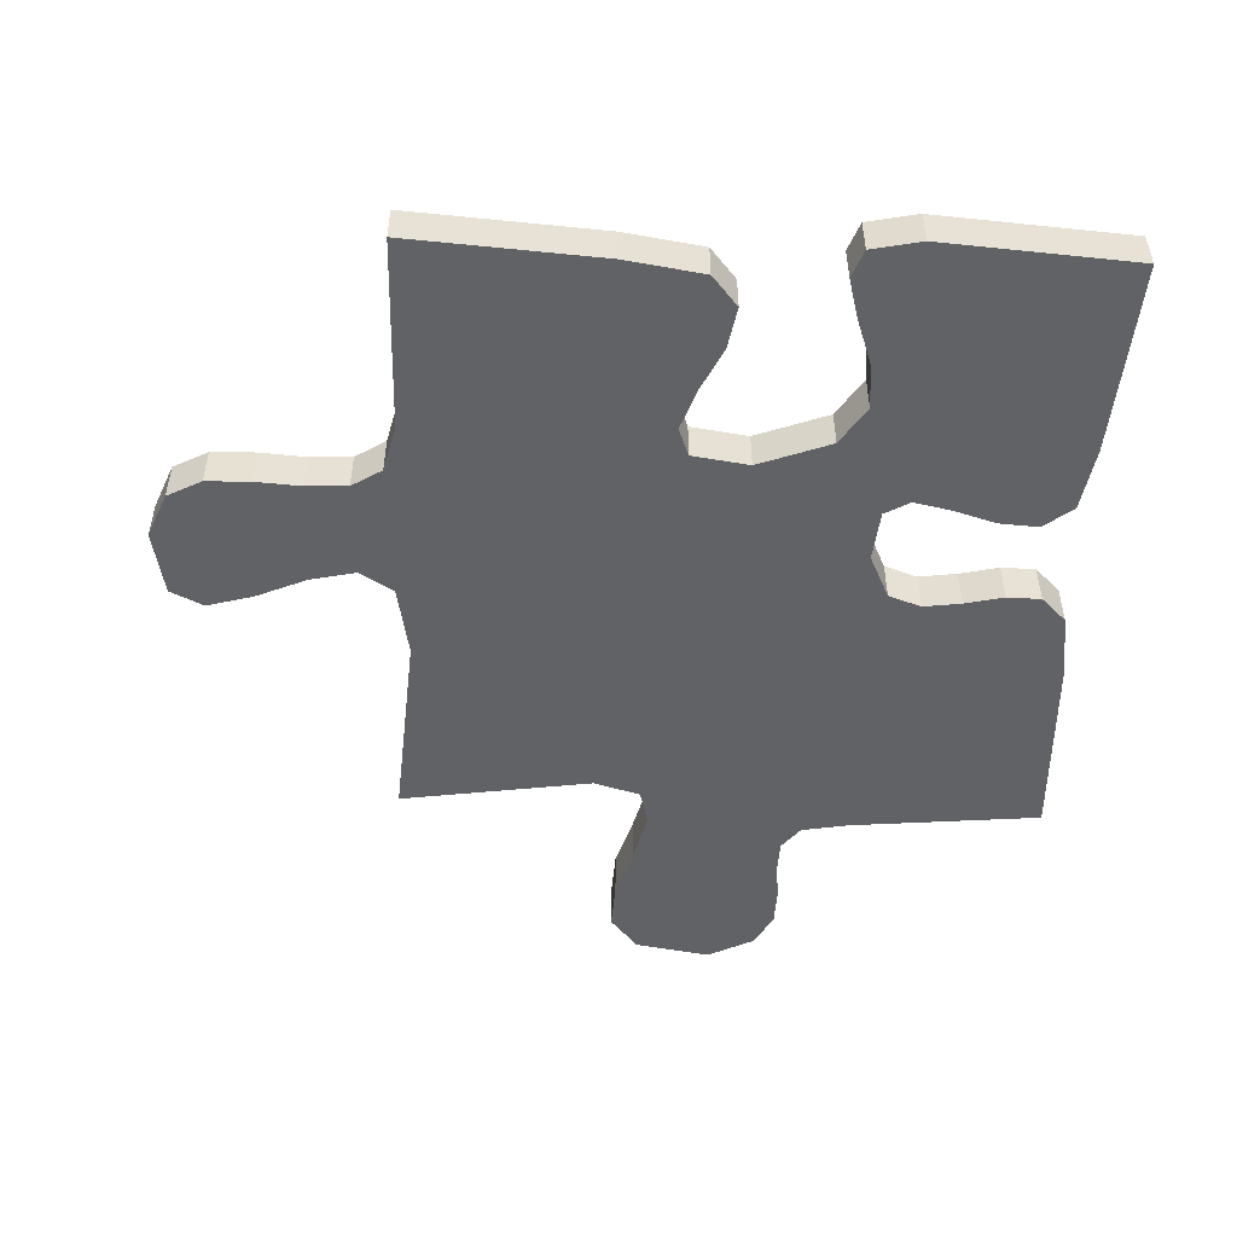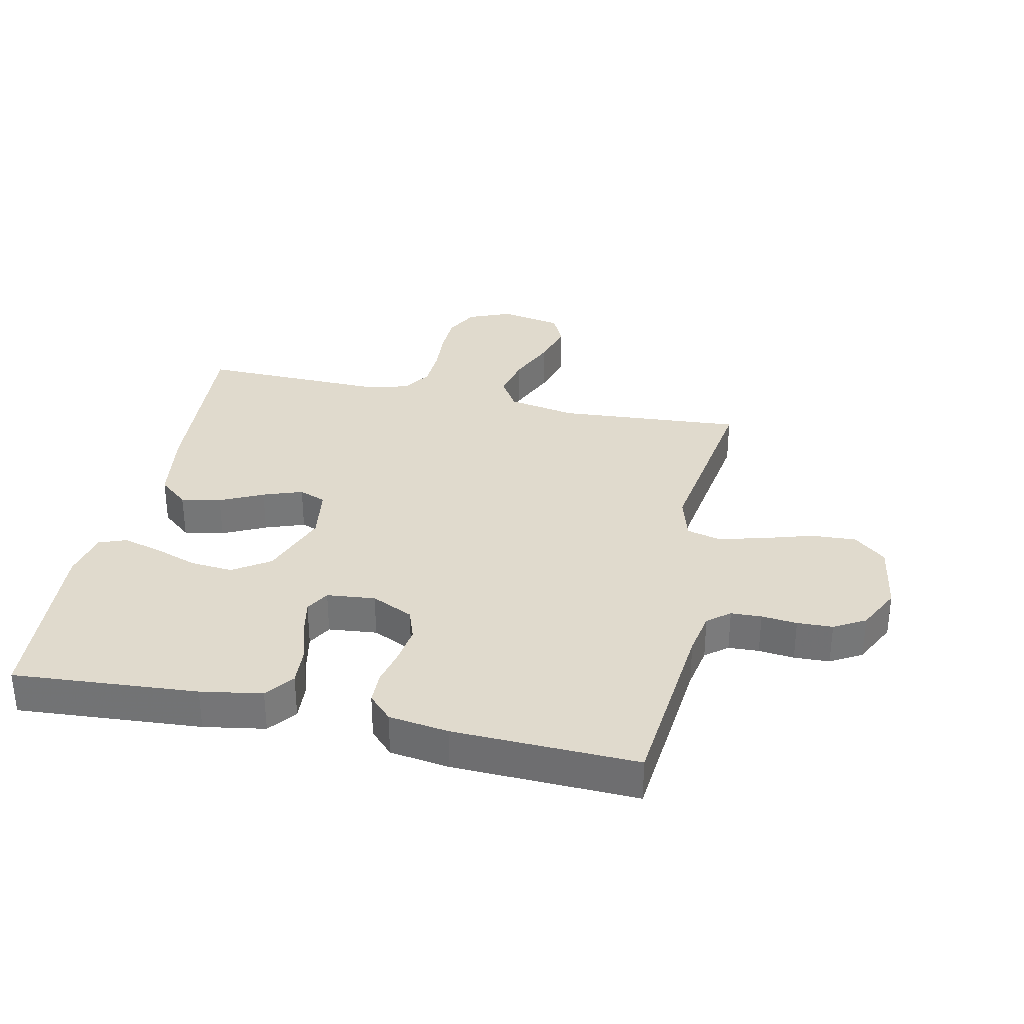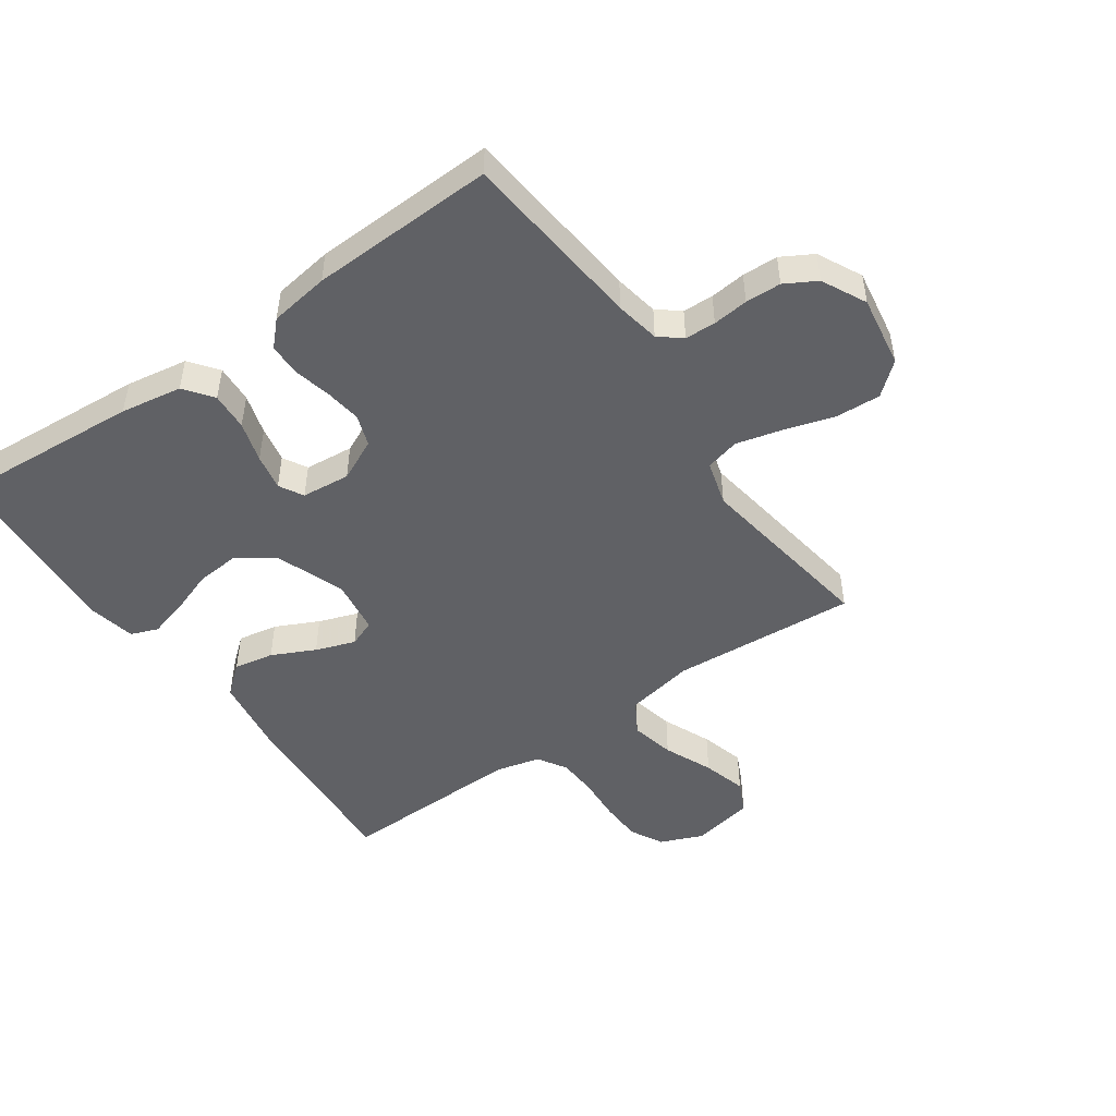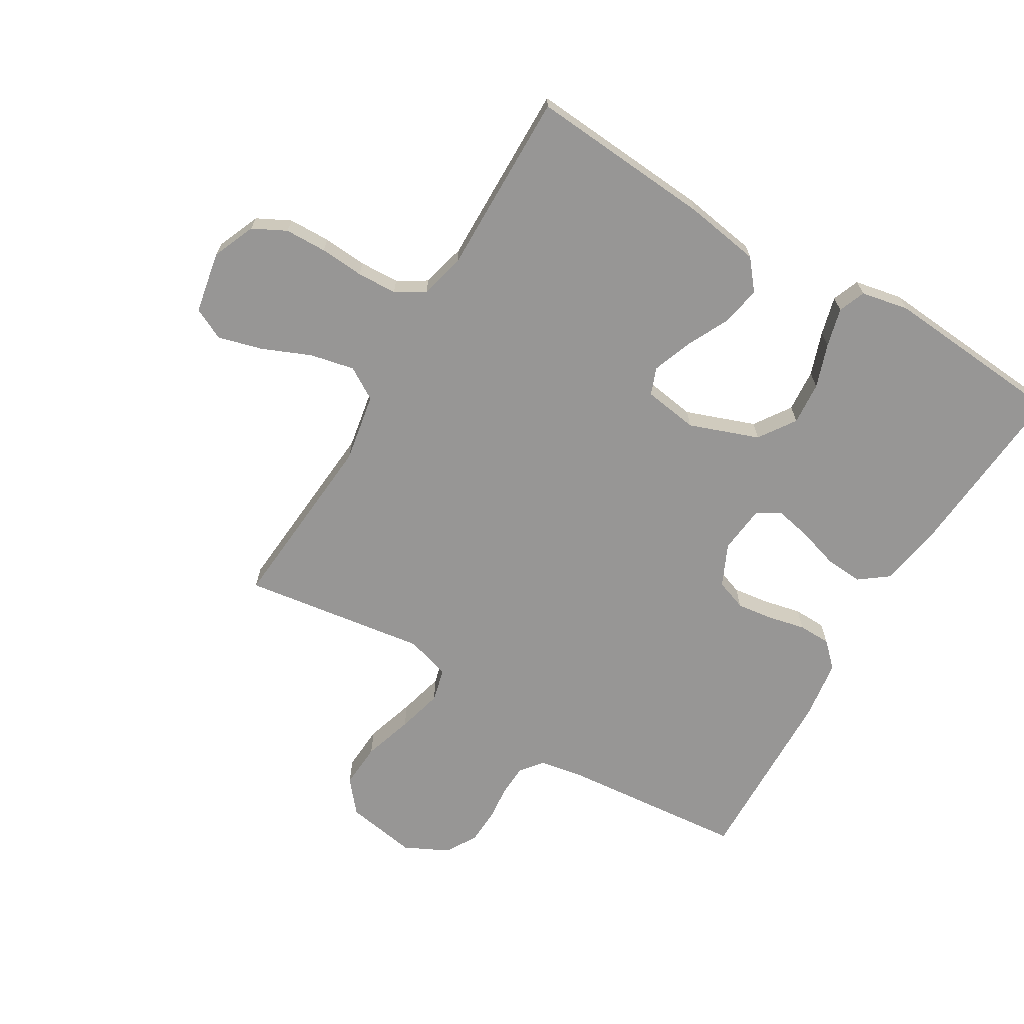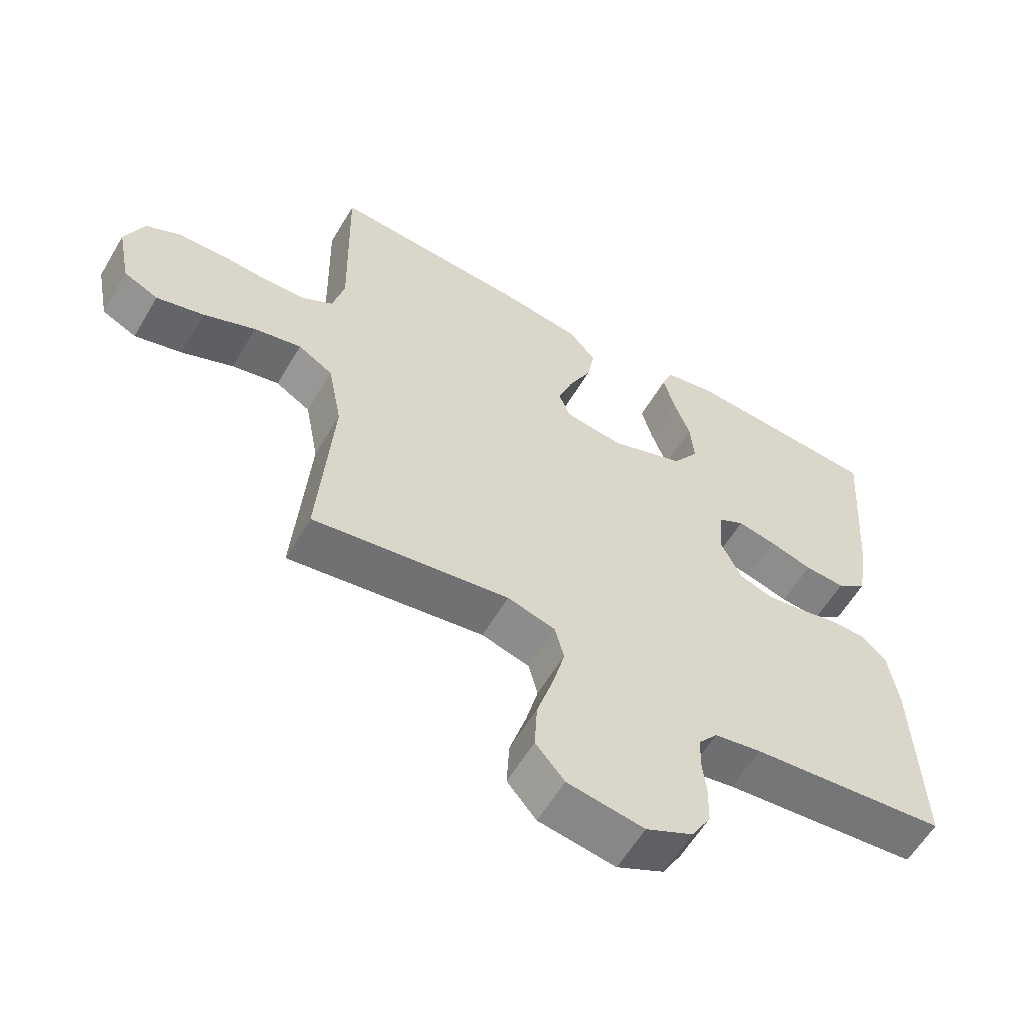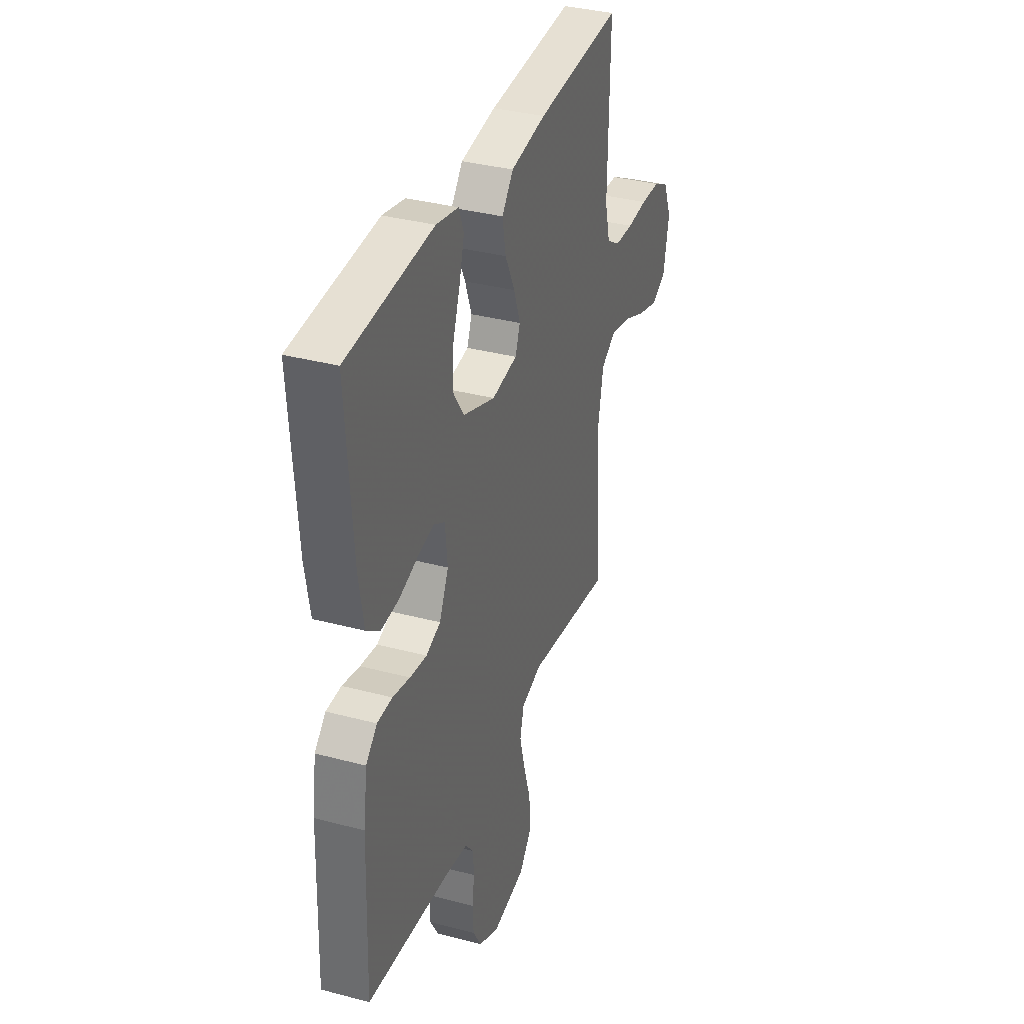
<metadata>
{"format":"obj","ext":"obj","renderer":"f3d","projection":"perspective","resolution":1024,"background":"white","views":[{"elev":-50.7,"azim":-2.3,"up":"+Y"},{"elev":33.1,"azim":102.2,"up":"+Y"},{"elev":-48.6,"azim":125.1,"up":"+Y"},{"elev":-68.0,"azim":-31.1,"up":"+Y"},{"elev":-59.2,"azim":-30.4,"up":"+Z"},{"elev":35.2,"azim":109.4,"up":"+Z"}]}
</metadata>
<code>
v 0.5 0.07 0.5
v 0.478 0.07 0.2
v 0.461 0.07 0.1
v 0.415 0.07 0.065
v 0.353 0.07 0.069
v 0.287 0.07 0.089
v 0.228 0.07 0.101
v 0.189 0.07 0.079
v 0.181 0.07 0
v 0.213 0.07 -0.068
v 0.264 0.07 -0.086
v 0.323 0.07 -0.078
v 0.384 0.07 -0.064
v 0.437 0.07 -0.065
v 0.476 0.07 -0.103
v 0.49 0.07 -0.2
v 0.5 0.07 -0.5
v 0.2 0.07 -0.529
v 0.128 0.07 -0.542
v 0.099 0.07 -0.578
v 0.097 0.07 -0.628
v 0.103 0.07 -0.686
v 0.101 0.07 -0.744
v 0.072 0.07 -0.795
v 0 0.07 -0.831
v -0.117 0.07 -0.812
v -0.161 0.07 -0.76
v -0.157 0.07 -0.686
v -0.132 0.07 -0.605
v -0.113 0.07 -0.531
v -0.127 0.07 -0.476
v -0.2 0.07 -0.455
v -0.5 0.07 -0.5
v -0.478 0.07 -0.2
v -0.499 0.07 -0.088
v -0.552 0.07 -0.056
v -0.624 0.07 -0.072
v -0.703 0.07 -0.106
v -0.775 0.07 -0.126
v -0.827 0.07 -0.101
v -0.847 0.07 0
v -0.818 0.07 0.07
v -0.764 0.07 0.098
v -0.696 0.07 0.1
v -0.624 0.07 0.095
v -0.559 0.07 0.098
v -0.512 0.07 0.127
v -0.494 0.07 0.2
v -0.5 0.07 0.5
v -0.2 0.07 0.479
v -0.077 0.07 0.46
v -0.037 0.07 0.412
v -0.049 0.07 0.347
v -0.083 0.07 0.277
v -0.106 0.07 0.213
v -0.089 0.07 0.169
v 0 0.07 0.156
v 0.113 0.07 0.198
v 0.153 0.07 0.258
v 0.147 0.07 0.328
v 0.122 0.07 0.399
v 0.105 0.07 0.462
v 0.122 0.07 0.506
v 0.2 0.07 0.522
v 0.5 0 0.5
v 0.478 0 0.2
v 0.461 0 0.1
v 0.415 0 0.065
v 0.353 0 0.069
v 0.287 0 0.089
v 0.228 0 0.101
v 0.189 0 0.079
v 0.181 0 0
v 0.213 0 -0.068
v 0.264 0 -0.086
v 0.323 0 -0.078
v 0.384 0 -0.064
v 0.437 0 -0.065
v 0.476 0 -0.103
v 0.49 0 -0.2
v 0.5 0 -0.5
v 0.2 0 -0.529
v 0.128 0 -0.542
v 0.099 0 -0.578
v 0.097 0 -0.628
v 0.103 0 -0.686
v 0.101 0 -0.744
v 0.072 0 -0.795
v 0 0 -0.831
v -0.117 0 -0.812
v -0.161 0 -0.76
v -0.157 0 -0.686
v -0.132 0 -0.605
v -0.113 0 -0.531
v -0.127 0 -0.476
v -0.2 0 -0.455
v -0.5 0 -0.5
v -0.478 0 -0.2
v -0.499 0 -0.088
v -0.552 0 -0.056
v -0.624 0 -0.072
v -0.703 0 -0.106
v -0.775 0 -0.126
v -0.827 0 -0.101
v -0.847 0 0
v -0.818 0 0.07
v -0.764 0 0.098
v -0.696 0 0.1
v -0.624 0 0.095
v -0.559 0 0.098
v -0.512 0 0.127
v -0.494 0 0.2
v -0.5 0 0.5
v -0.2 0 0.479
v -0.077 0 0.46
v -0.037 0 0.412
v -0.049 0 0.347
v -0.083 0 0.277
v -0.106 0 0.213
v -0.089 0 0.169
v 0 0 0.156
v 0.113 0 0.198
v 0.153 0 0.258
v 0.147 0 0.328
v 0.122 0 0.399
v 0.105 0 0.462
v 0.122 0 0.506
v 0.2 0 0.522
f 4 5 6
f 3 4 6
f 2 3 6
f 1 2 6
f 64 1 6
f 63 64 6
f 62 63 6
f 61 62 6
f 60 61 6
f 59 60 6 7
f 58 59 7 8
f 57 58 8 9
f 56 57 9 10
f 52 53 54
f 51 52 54
f 50 51 54
f 49 50 54
f 48 49 54
f 47 48 54 55
f 46 47 55 56
f 43 44 45
f 42 43 45
f 41 42 45
f 40 41 45
f 39 40 45
f 38 39 45
f 37 38 45
f 36 37 45 46
f 46 56 10
f 36 46 10
f 35 36 10
f 32 33 34
f 35 10 11
f 34 35 11
f 32 34 11
f 31 32 11
f 27 28 29
f 26 27 29
f 25 26 29
f 24 25 29
f 23 24 29
f 22 23 29
f 21 22 29
f 20 21 29 30
f 31 11 12
f 30 31 12
f 20 30 12
f 19 20 12
f 16 17 18
f 16 18 19
f 15 16 19
f 14 15 19
f 13 14 19
f 12 13 19
f 70 69 68
f 70 68 67
f 70 67 66
f 70 66 65
f 70 65 128
f 70 128 127
f 70 127 126
f 70 126 125
f 70 125 124
f 71 70 124 123
f 72 71 123 122
f 73 72 122 121
f 74 73 121 120
f 118 117 116
f 118 116 115
f 118 115 114
f 118 114 113
f 118 113 112
f 119 118 112 111
f 120 119 111 110
f 109 108 107
f 109 107 106
f 109 106 105
f 109 105 104
f 109 104 103
f 109 103 102
f 109 102 101
f 110 109 101 100
f 74 120 110
f 74 110 100
f 74 100 99
f 98 97 96
f 75 74 99
f 75 99 98
f 75 98 96
f 75 96 95
f 93 92 91
f 93 91 90
f 93 90 89
f 93 89 88
f 93 88 87
f 93 87 86
f 93 86 85
f 94 93 85 84
f 76 75 95
f 76 95 94
f 76 94 84
f 76 84 83
f 82 81 80
f 83 82 80
f 83 80 79
f 83 79 78
f 83 78 77
f 83 77 76
f 1 65 66 2
f 2 66 67 3
f 3 67 68 4
f 4 68 69 5
f 5 69 70 6
f 6 70 71 7
f 7 71 72 8
f 8 72 73 9
f 9 73 74 10
f 10 74 75 11
f 11 75 76 12
f 12 76 77 13
f 13 77 78 14
f 14 78 79 15
f 15 79 80 16
f 16 80 81 17
f 17 81 82 18
f 18 82 83 19
f 19 83 84 20
f 20 84 85 21
f 21 85 86 22
f 22 86 87 23
f 23 87 88 24
f 24 88 89 25
f 25 89 90 26
f 26 90 91 27
f 27 91 92 28
f 28 92 93 29
f 29 93 94 30
f 30 94 95 31
f 31 95 96 32
f 32 96 97 33
f 33 97 98 34
f 34 98 99 35
f 35 99 100 36
f 36 100 101 37
f 37 101 102 38
f 38 102 103 39
f 39 103 104 40
f 40 104 105 41
f 41 105 106 42
f 42 106 107 43
f 43 107 108 44
f 44 108 109 45
f 45 109 110 46
f 46 110 111 47
f 47 111 112 48
f 48 112 113 49
f 49 113 114 50
f 50 114 115 51
f 51 115 116 52
f 52 116 117 53
f 53 117 118 54
f 54 118 119 55
f 55 119 120 56
f 56 120 121 57
f 57 121 122 58
f 58 122 123 59
f 59 123 124 60
f 60 124 125 61
f 61 125 126 62
f 62 126 127 63
f 63 127 128 64
f 64 128 65 1

</code>
